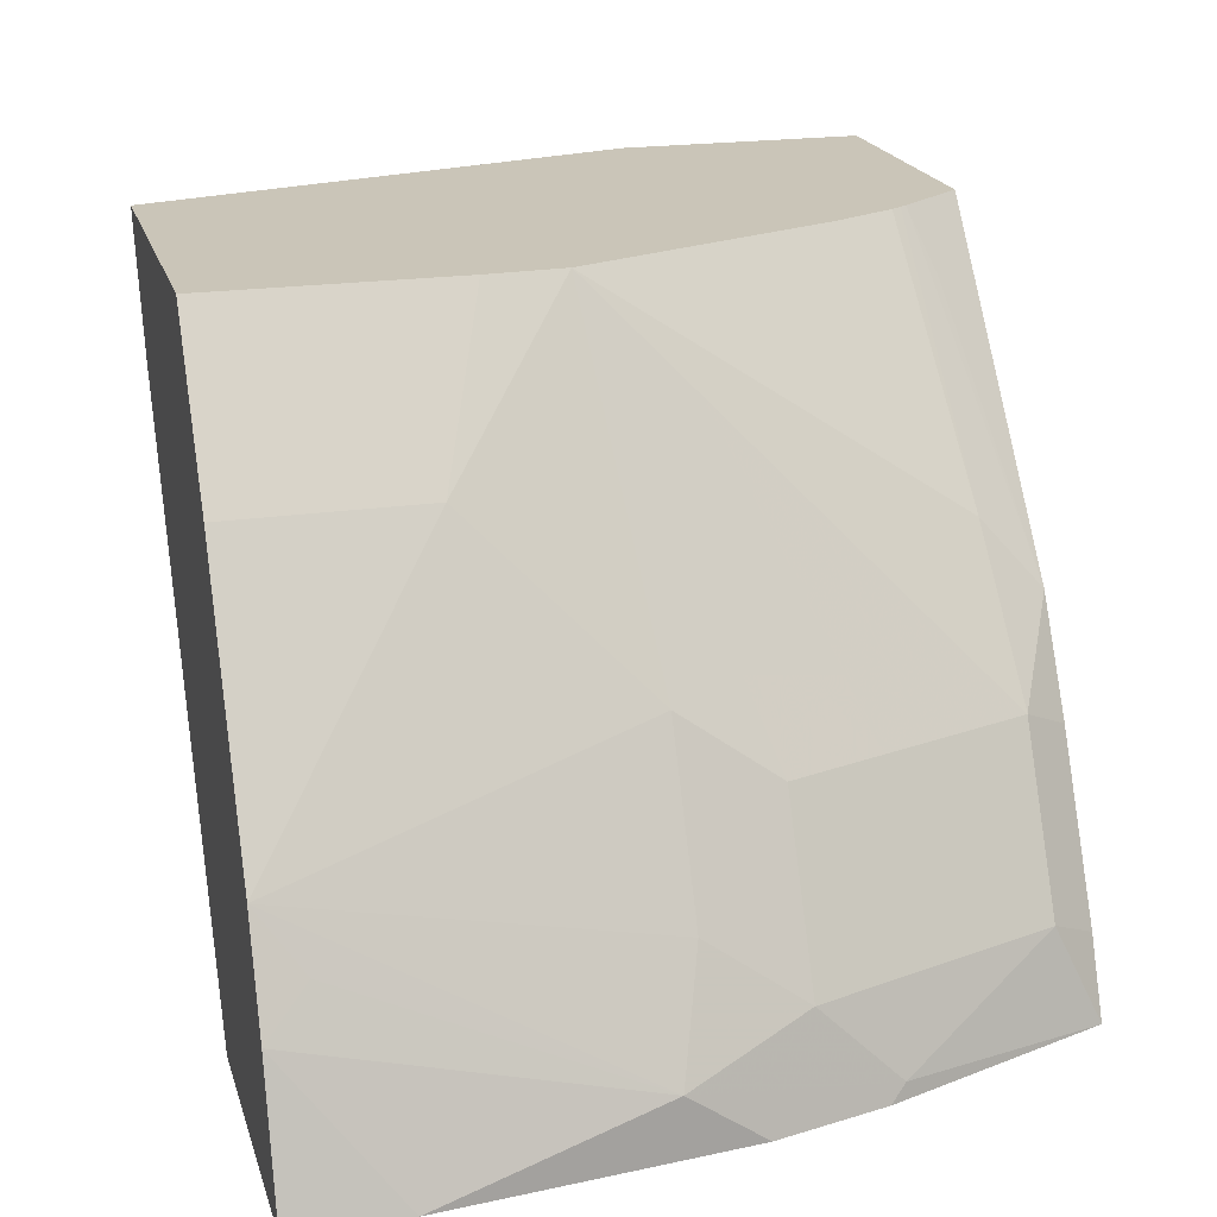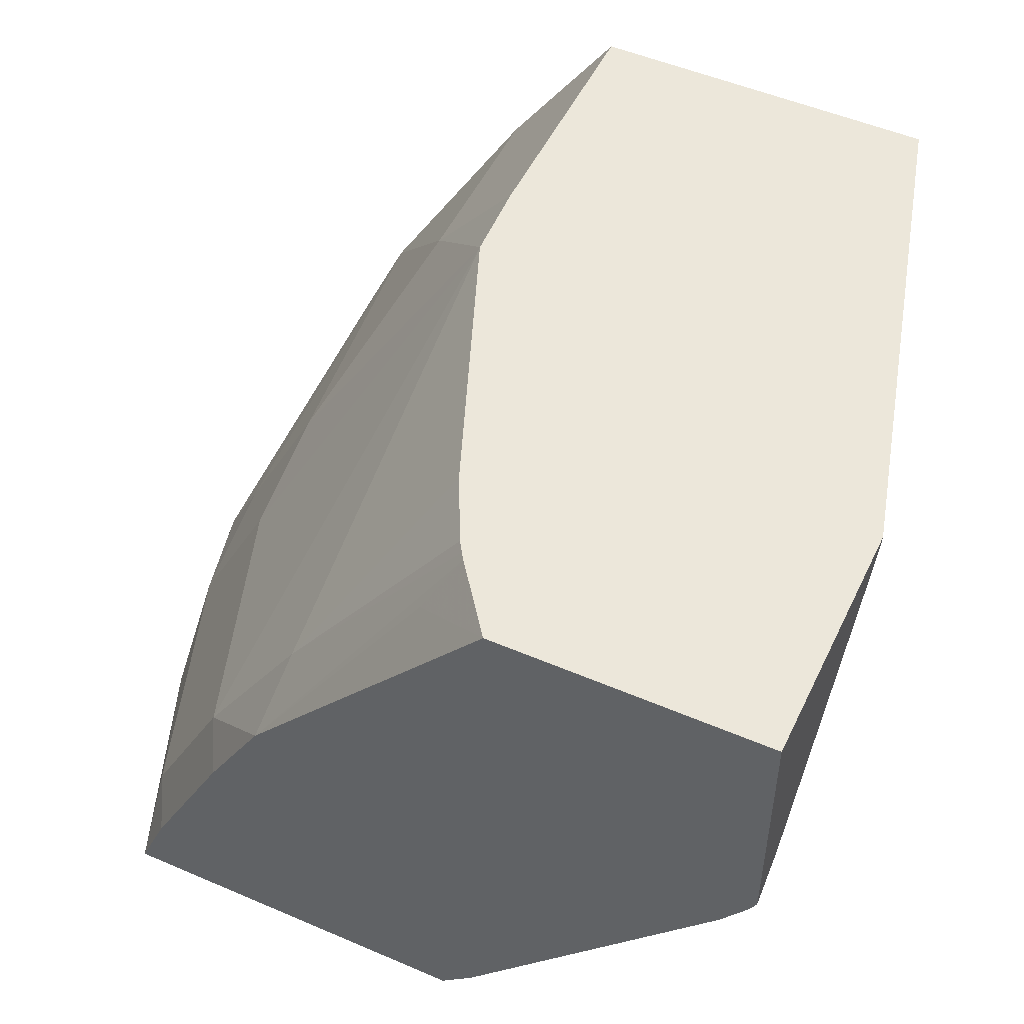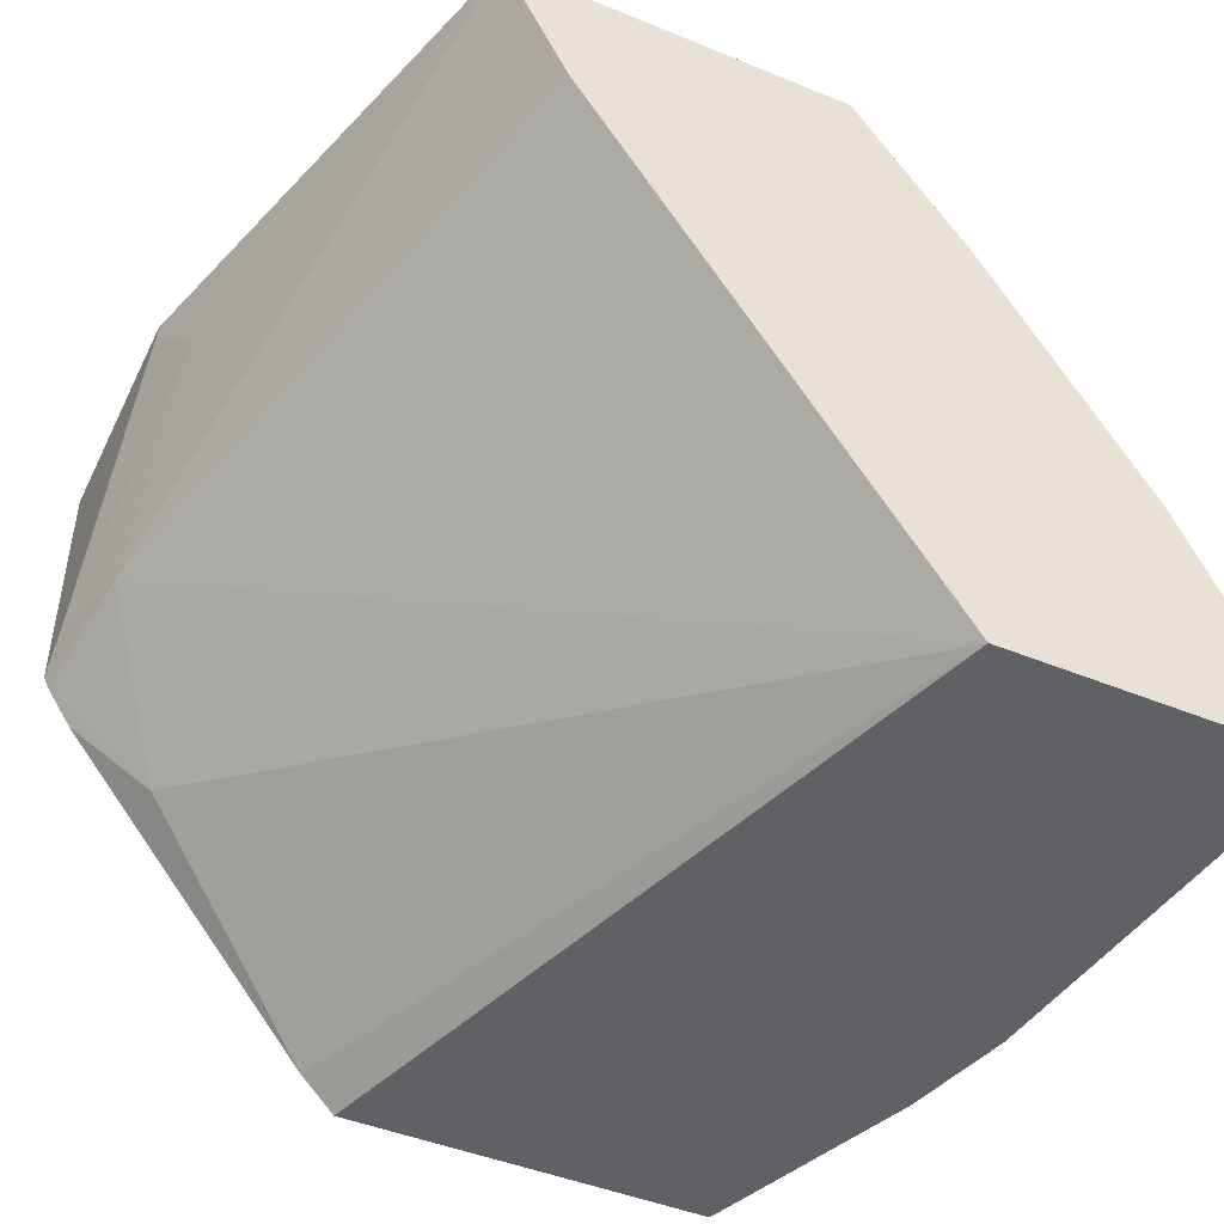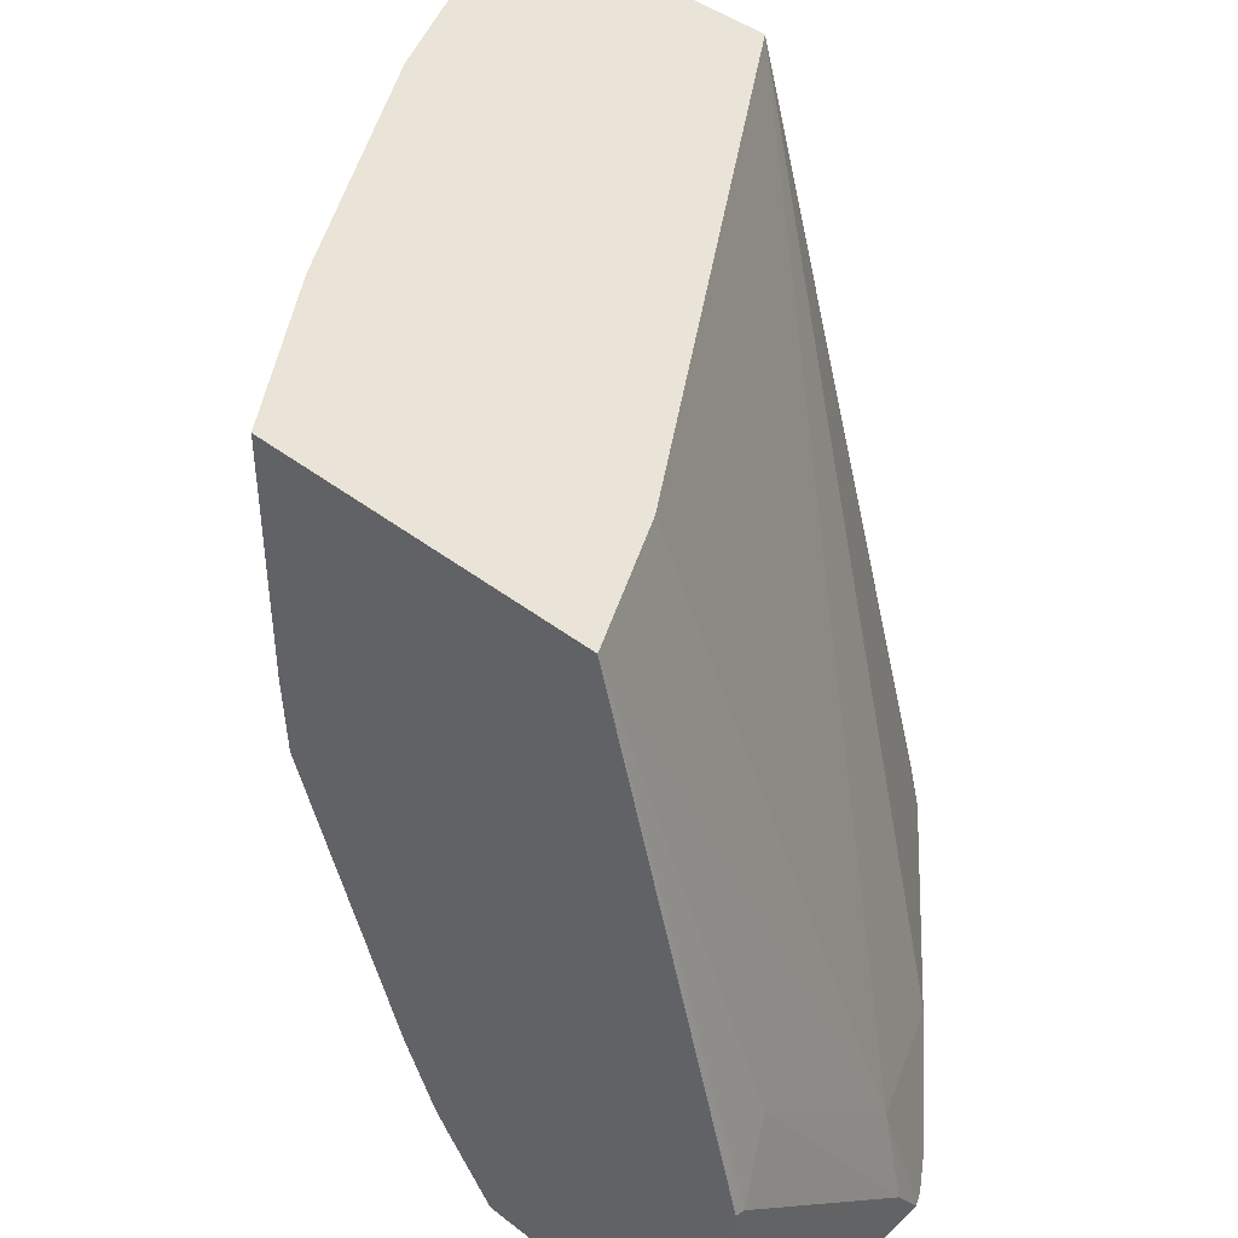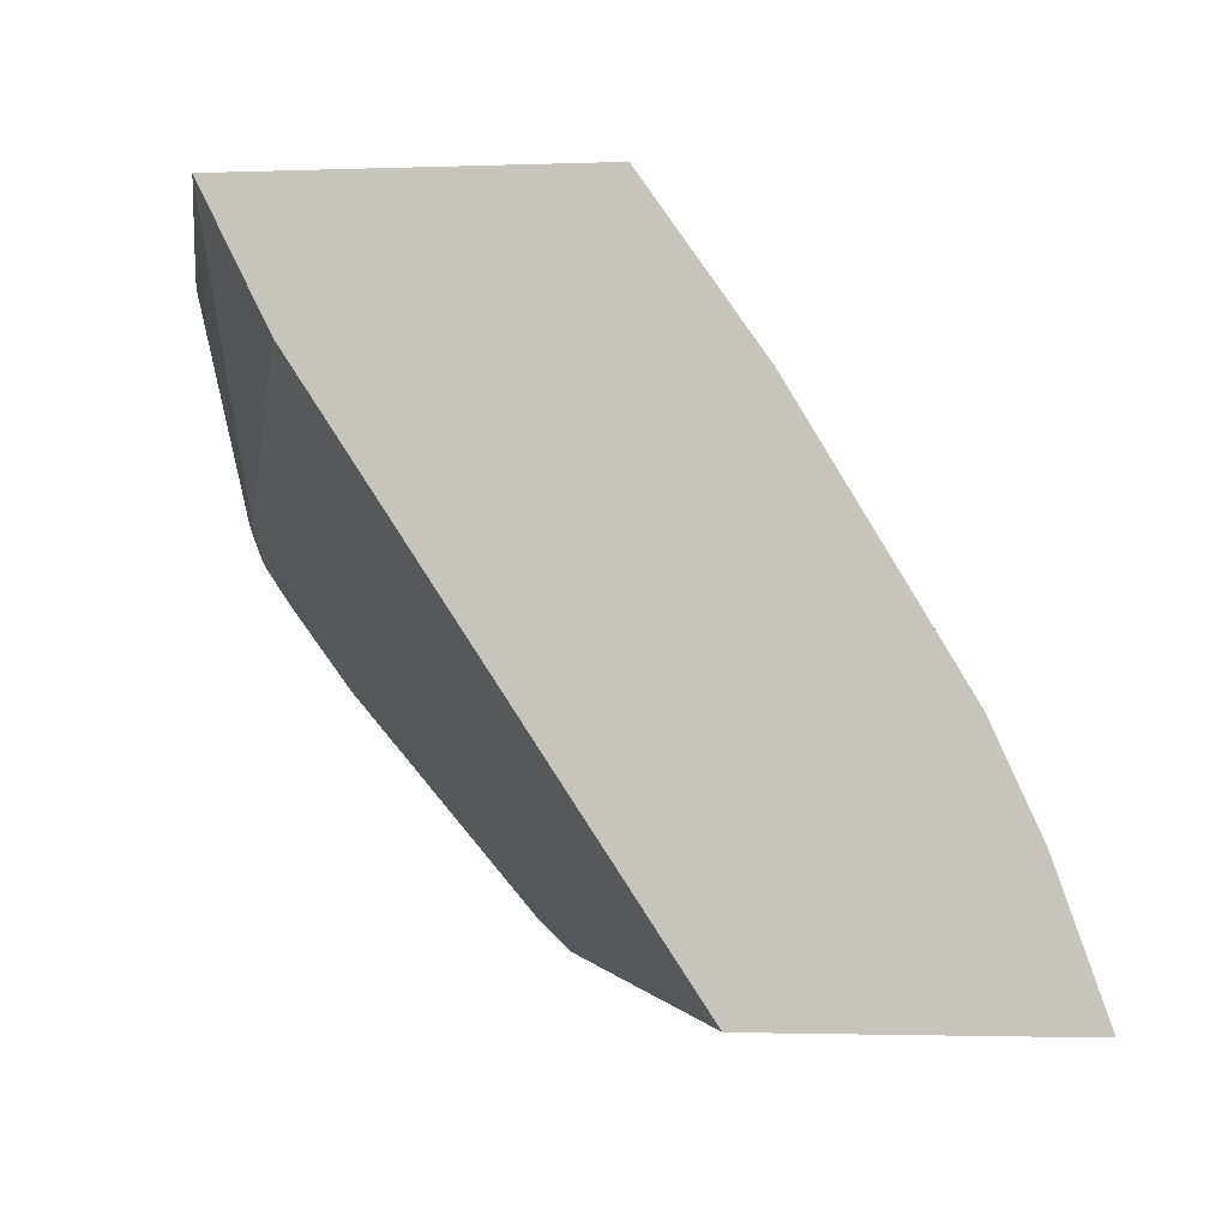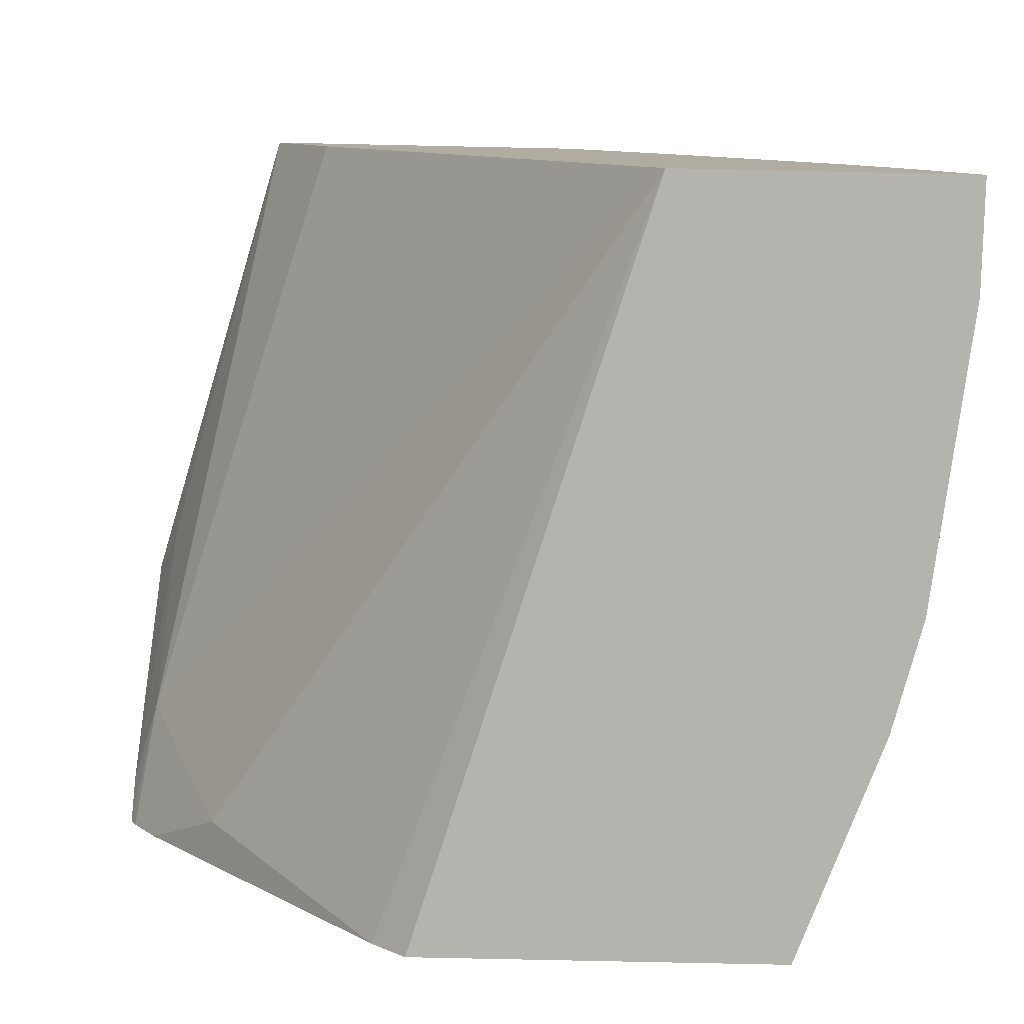
<metadata>
{"format":"obj","ext":"obj","renderer":"f3d","projection":"perspective","resolution":1024,"background":"white","views":[{"elev":20.5,"azim":74.9,"up":"+Y"},{"elev":51.0,"azim":-154.9,"up":"+Y"},{"elev":-46.0,"azim":-25.1,"up":"+Y"},{"elev":43.4,"azim":-137.6,"up":"+Z"},{"elev":-2.3,"azim":7.4,"up":"+Y"},{"elev":-79.9,"azim":-1.2,"up":"+Y"}]}
</metadata>
<code>
v 0.6483 -0.05901 -0.316
v 0.6351 -0.02726 -0.316
v 0.6449 -0.01741 -0.2963
v 0.6798 -0.05227 -0.2266
v 0.6832 -0.05901 -0.2199
v 0.4926 -0.05901 -0.316
v 0.6002 0.04246 -0.316
v 0.6101 0.05231 -0.2963
v 0.6798 -0.01741 -0.1917
v 0.6972 -0.03484 -0.1395
v 0.6951 -0.05901 -0.1721
v 0.4782 -0.04469 -0.316
v 0.5873 -0.05901 0.0007564
v 0.5752 0.08714 -0.316
v 0.6449 0.05231 -0.1917
v 0.5694 0.1162 -0.2905
v 0.5561 0.2175 -0.1378
v 0.674 0.01163 -0.1511
v 0.6889 -0.0007378 0.0007564
v 0.7093 -0.05901 -0.0456
v 0.6695 0.042 0.0007564
v 0.6798 0.01745 -0.01745
v 0.4009 0.05231 -0.2963
v 0.3691 0.09017 -0.316
v 0.7093 -0.05901 0.0007564
v 0.4416 0.1627 0.0007564
v 0.3661 0.122 -0.2614
v 0.4695 0.2175 -0.316
v 0.5055 0.1917 -0.2963
v 0.4914 0.2175 -0.2872
v 0.4934 0.2175 -0.2842
v 0.6391 0.08132 -0.1511
v 0.4964 0.2175 -0.2797
v 0.5101 0.2175 -0.2523
v 0.5578 0.2175 -0.1046
v 0.6043 0.1511 -0.08135
v 0.6043 0.1511 0.0007564
v 0.358 0.1068 -0.316
v 0.4362 0.1735 0.0007564
v 0.4176 0.2107 0.0007564
v 0.4142 0.2175 0.0007564
v 0.3661 0.1917 -0.1917
v 0.3553 0.1241 -0.2985
v 0.3553 0.1124 -0.316
v 0.3553 0.2175 -0.316
v 0.5578 0.2175 0.0007564
v 0.3553 0.2175 -0.2116
v 0.3553 0.2132 -0.2132
f 17 47 41
f 17 35 36
f 17 45 47
f 17 28 45
f 17 30 28
f 17 31 30
f 17 33 31
f 17 34 33
f 17 36 32
f 14 31 16
f 16 33 34
f 16 31 33
f 15 17 32
f 15 32 18
f 14 30 31
f 14 29 30
f 14 28 29
f 13 27 23
f 43 45 44
f 16 34 17
f 17 46 35
f 27 44 38
f 19 25 20
f 13 26 27
f 43 47 45
f 43 48 47
f 42 48 43
f 41 48 42
f 41 47 48
f 35 37 36
f 35 46 37
f 28 30 29
f 18 32 21
f 27 43 44
f 27 41 42
f 27 40 41
f 27 39 40
f 26 39 27
f 23 38 24
f 23 27 38
f 21 36 37
f 21 32 36
f 19 22 21
f 27 42 43
f 13 39 26
f 17 41 46
f 13 41 40
f 3 8 15
f 2 8 3
f 2 7 8
f 1 7 2
f 1 14 7
f 1 28 14
f 1 45 28
f 1 44 45
f 1 38 44
f 3 15 9
f 1 24 38
f 1 6 12
f 1 25 13
f 1 20 25
f 1 11 20
f 1 5 11
f 1 4 5
f 1 3 4
f 1 2 3
f 13 40 39
f 1 12 24
f 3 9 4
f 1 13 6
f 4 10 5
f 4 9 10
f 13 46 41
f 13 37 46
f 13 21 37
f 13 19 21
f 12 13 23
f 12 23 24
f 10 22 19
f 10 21 22
f 10 18 21
f 13 25 19
f 10 19 20
f 9 15 18
f 9 18 10
f 8 17 15
f 8 16 17
f 8 14 16
f 7 14 8
f 6 13 12
f 10 20 11
f 5 10 11

</code>
